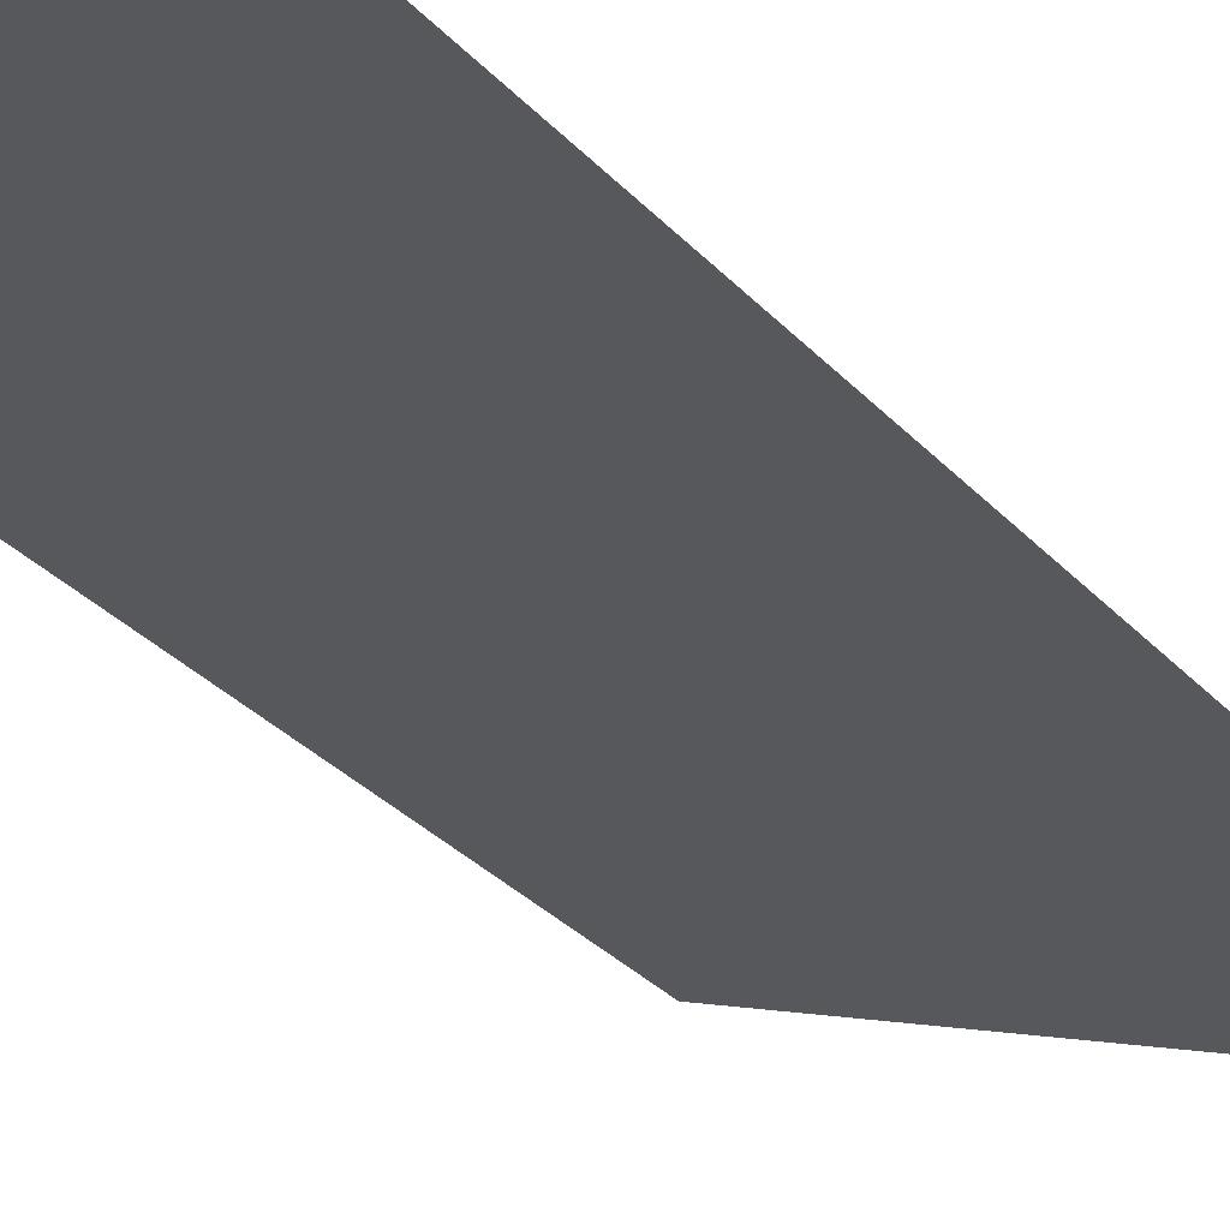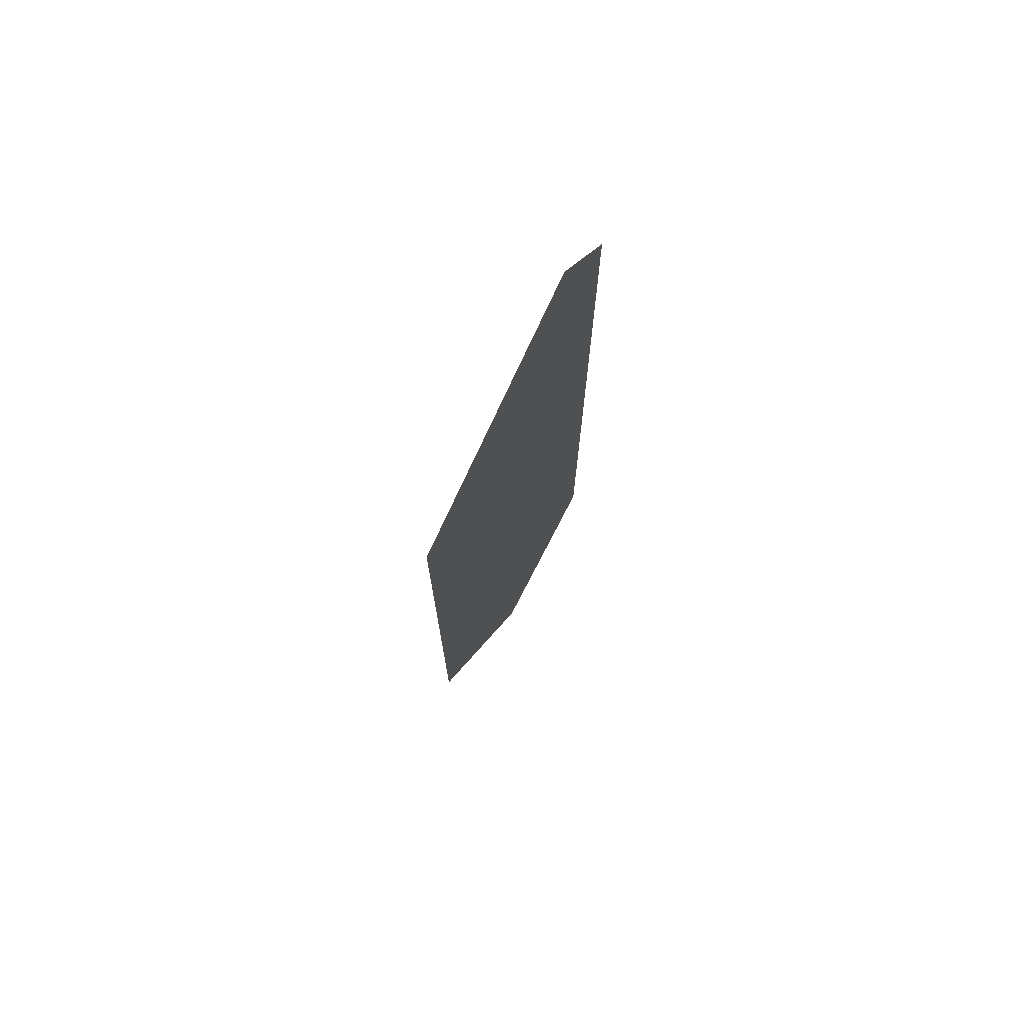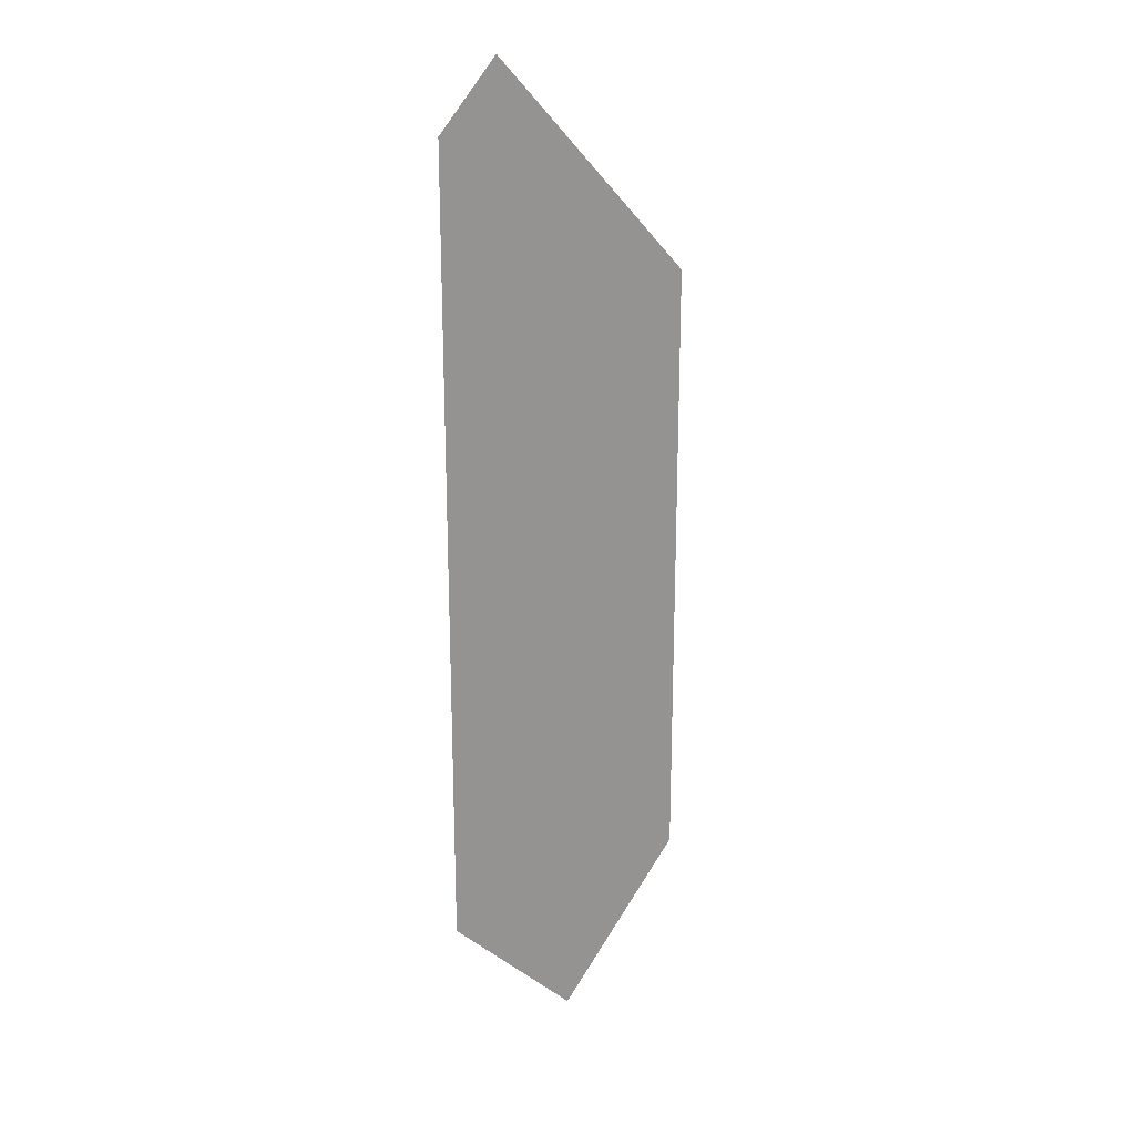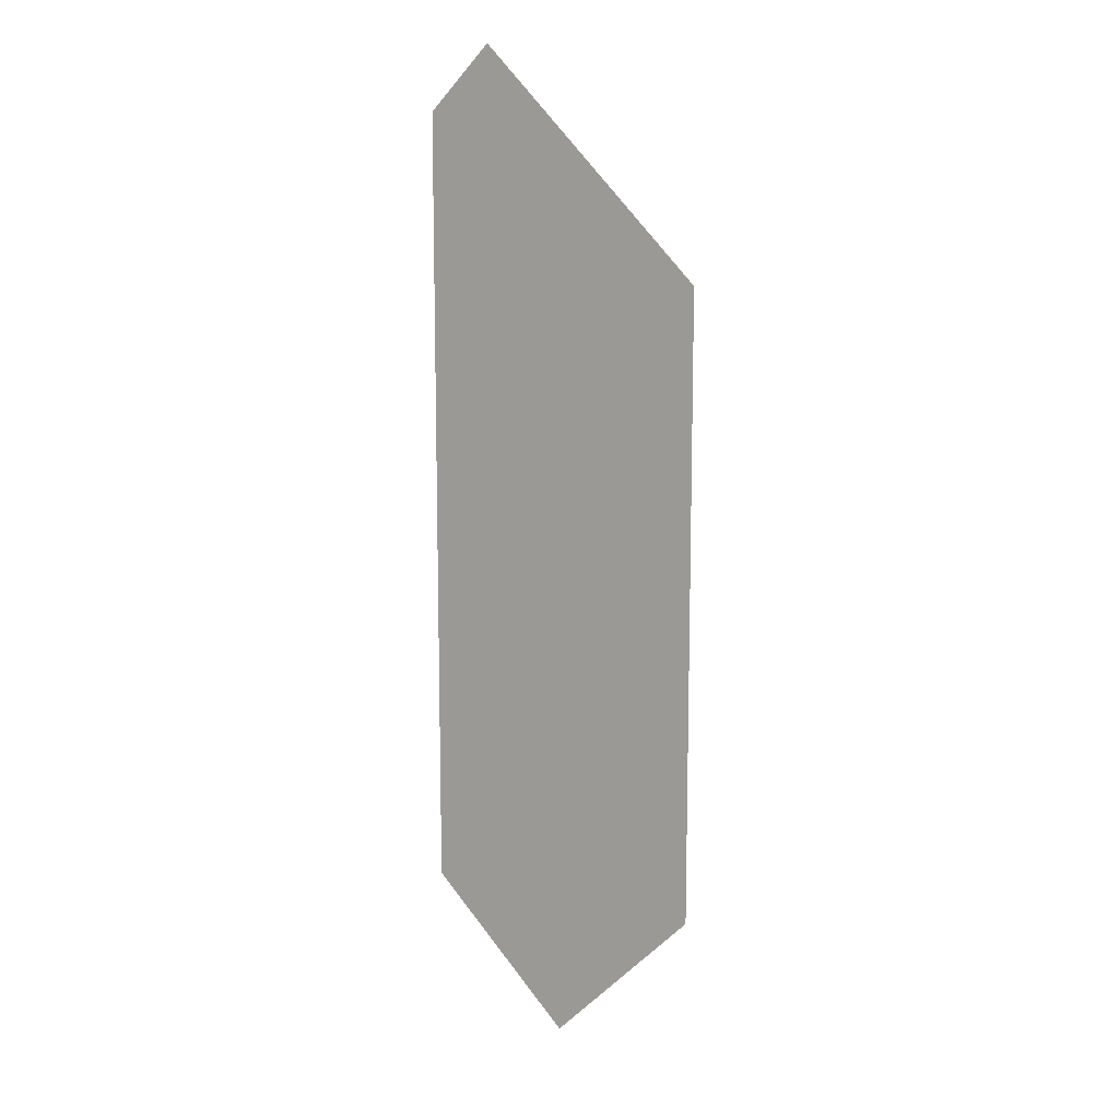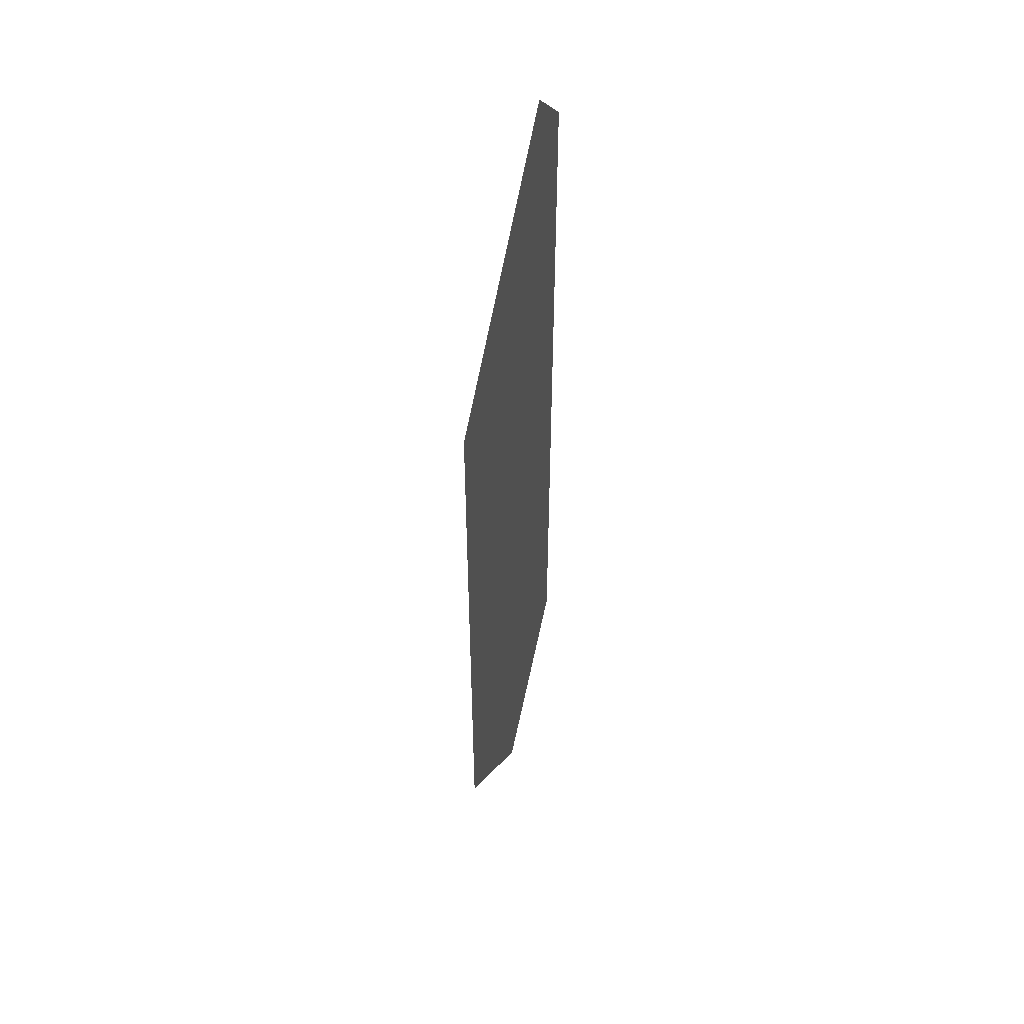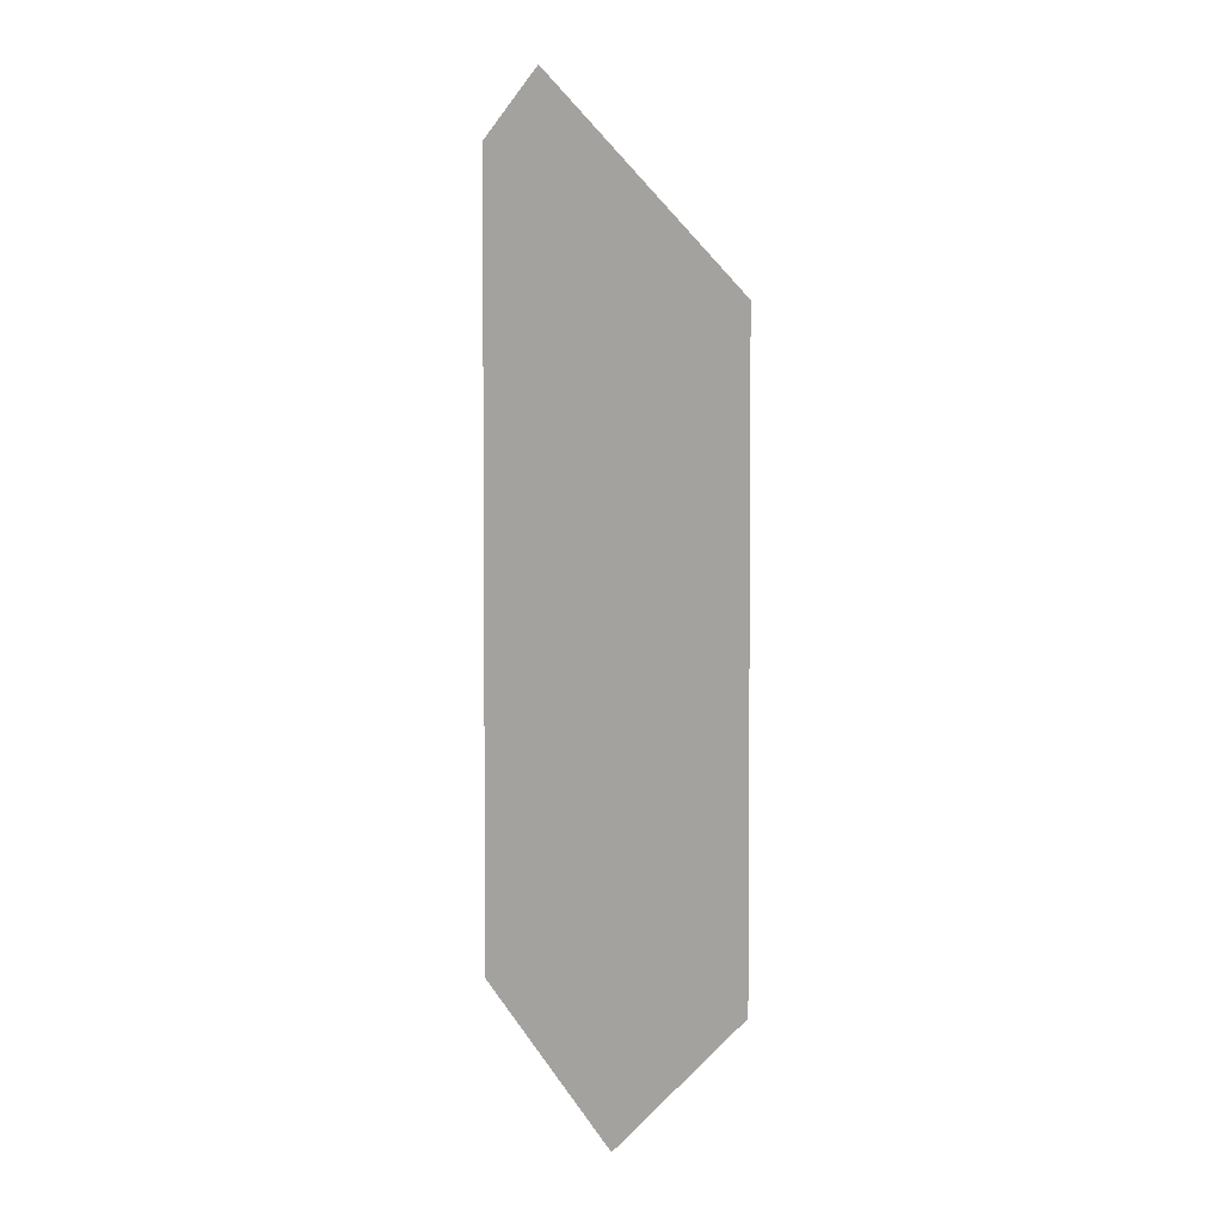
<metadata>
{"format":"obj","ext":"obj","renderer":"f3d","projection":"perspective","resolution":1024,"background":"white","views":[{"elev":-28.8,"azim":-147.7,"up":"+Y"},{"elev":74.2,"azim":123.1,"up":"+Z"},{"elev":21.8,"azim":-39.9,"up":"+Z"},{"elev":11.6,"azim":29.9,"up":"+Z"},{"elev":51.4,"azim":107.9,"up":"+Z"},{"elev":3.3,"azim":33.5,"up":"+Z"}]}
</metadata>
<code>
o Segment3
v 9.5 0 59.78
v 9.5 0 40.19
v 5 0 35.69
v 0.5 0 40.19
v 0.5 0 64.78
v 2.5 0 66.78
g Segment3
f 1 2 3
f 1 3 4
f 1 4 5
f 5 6 1

</code>
